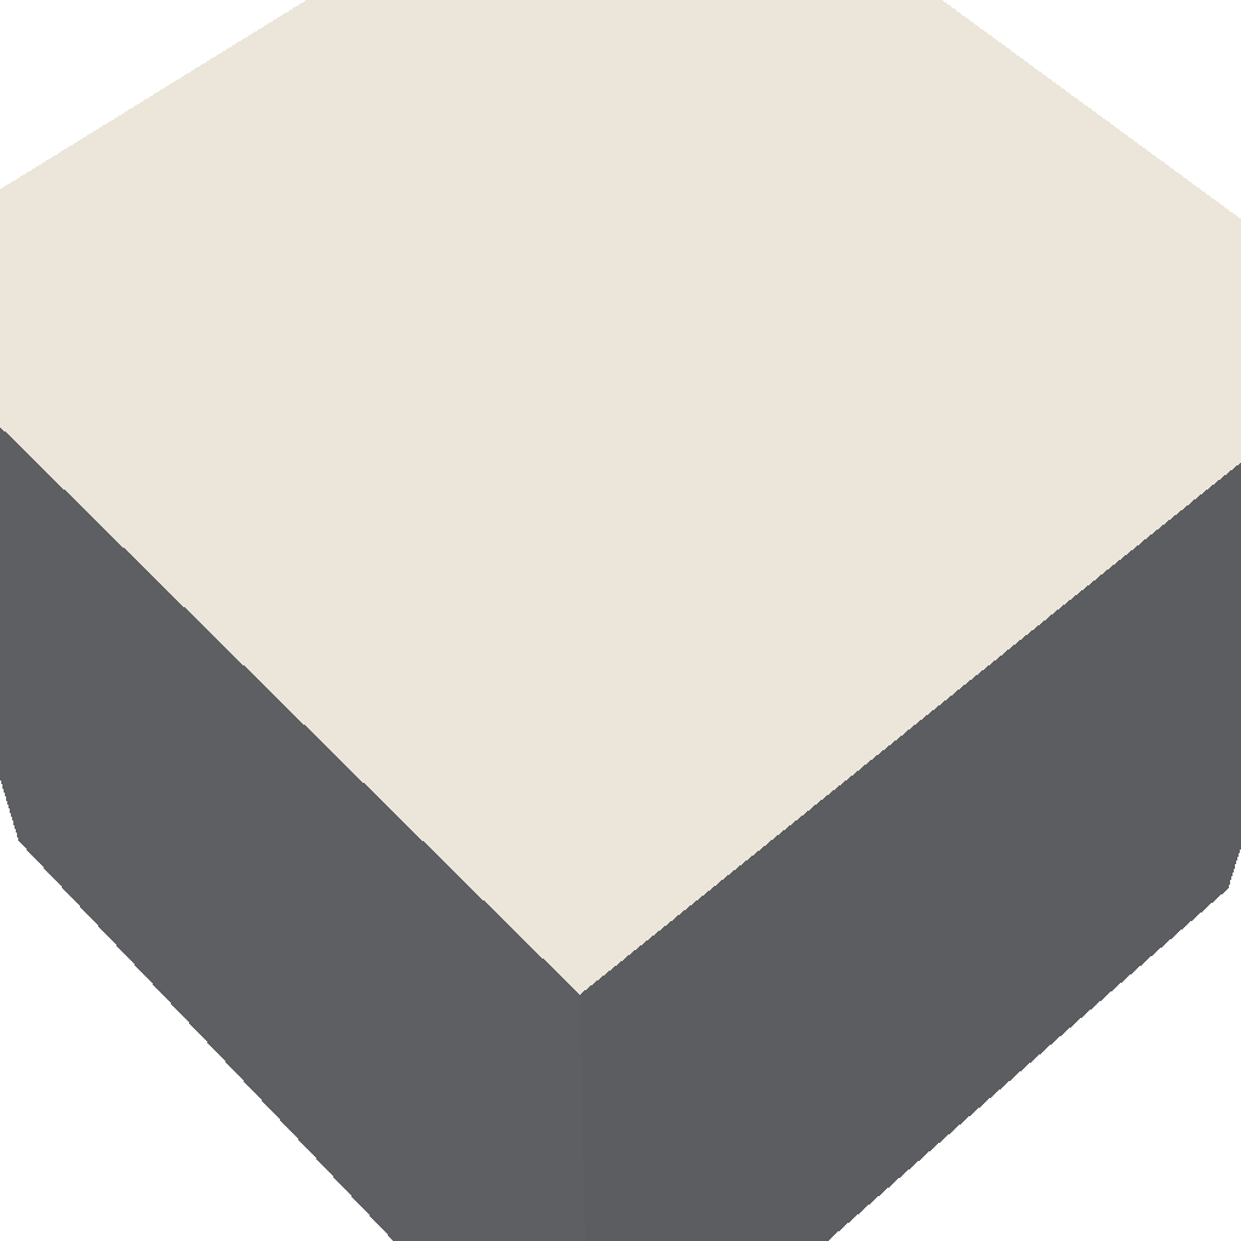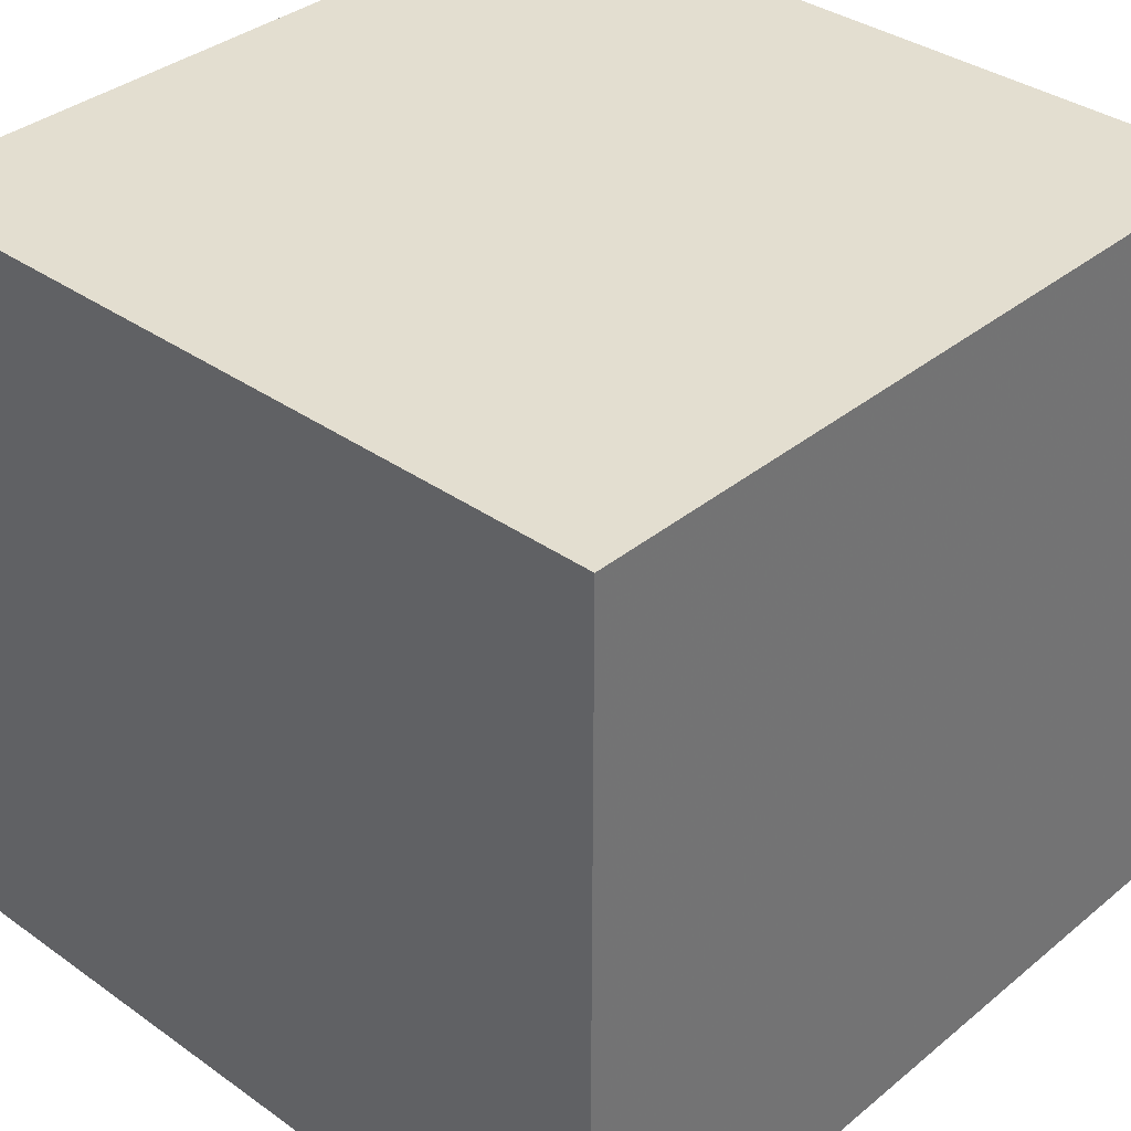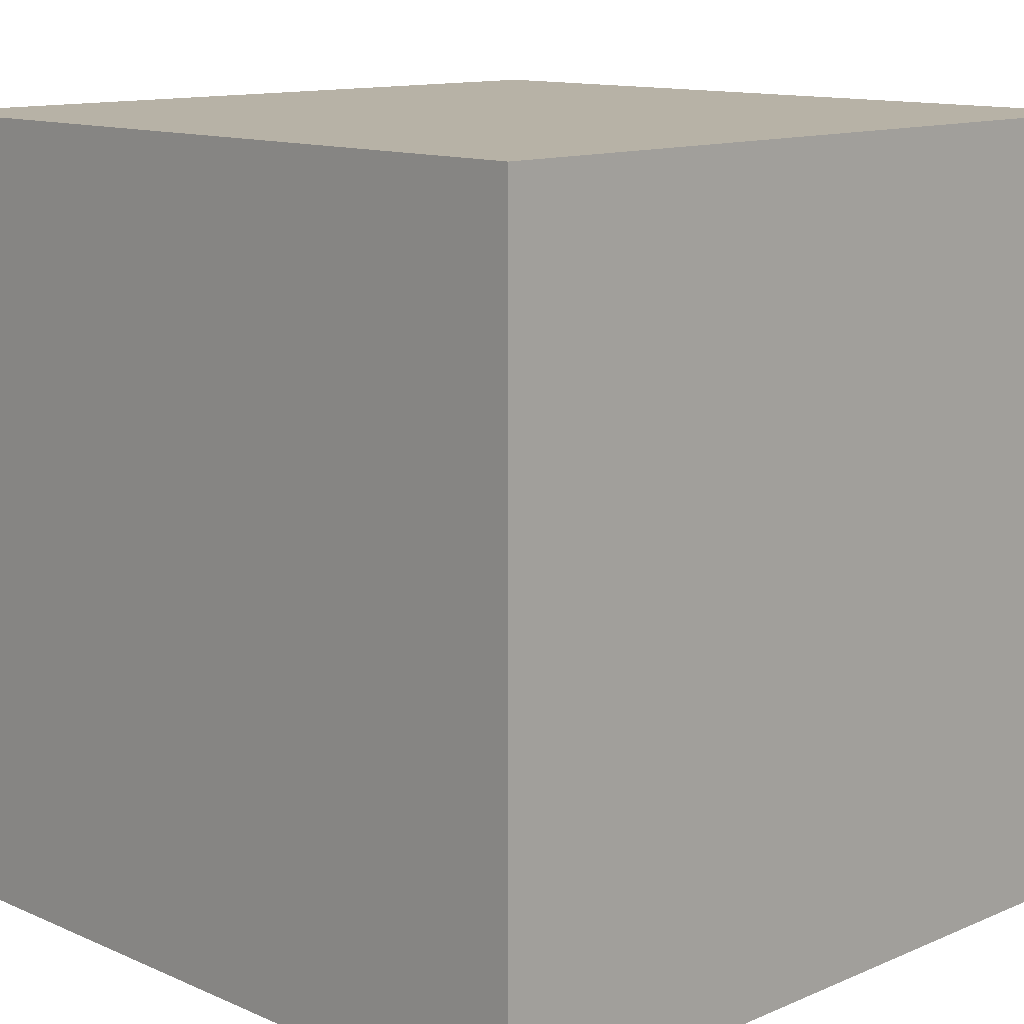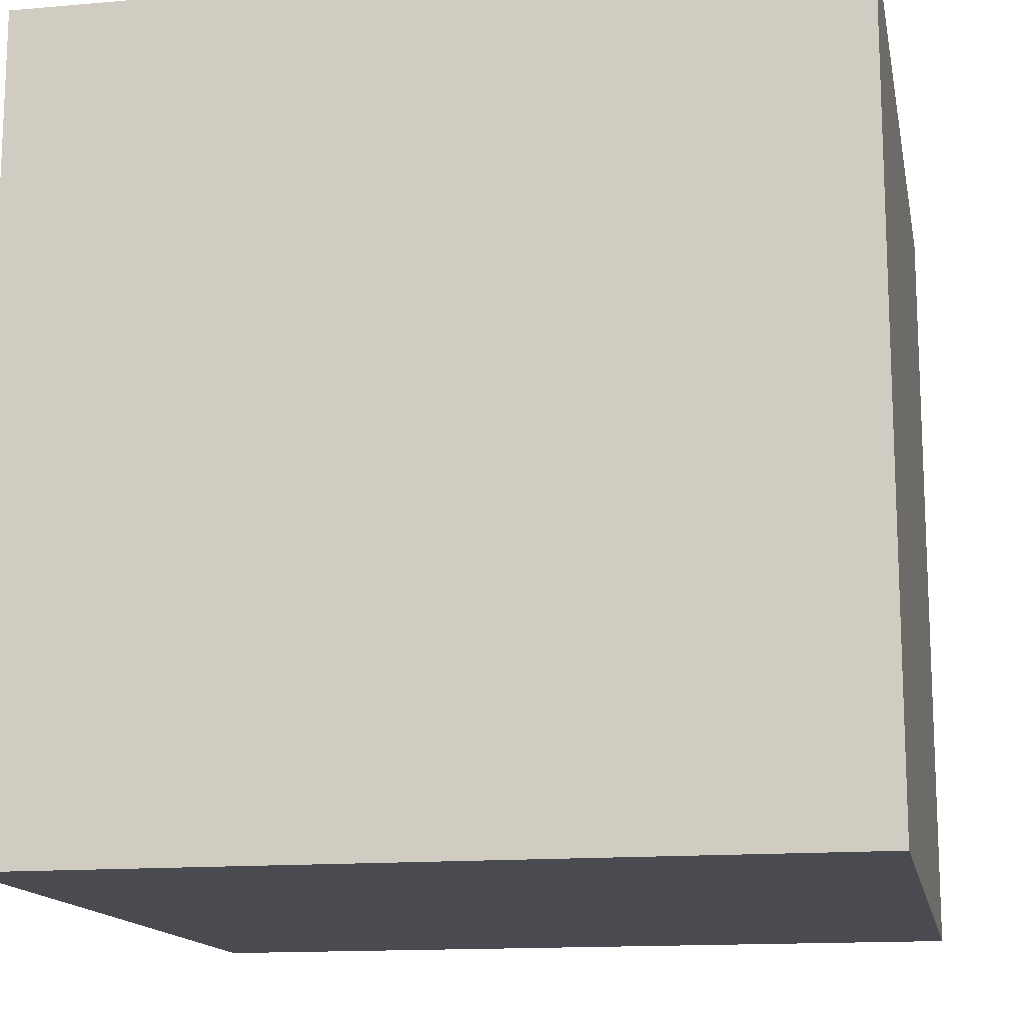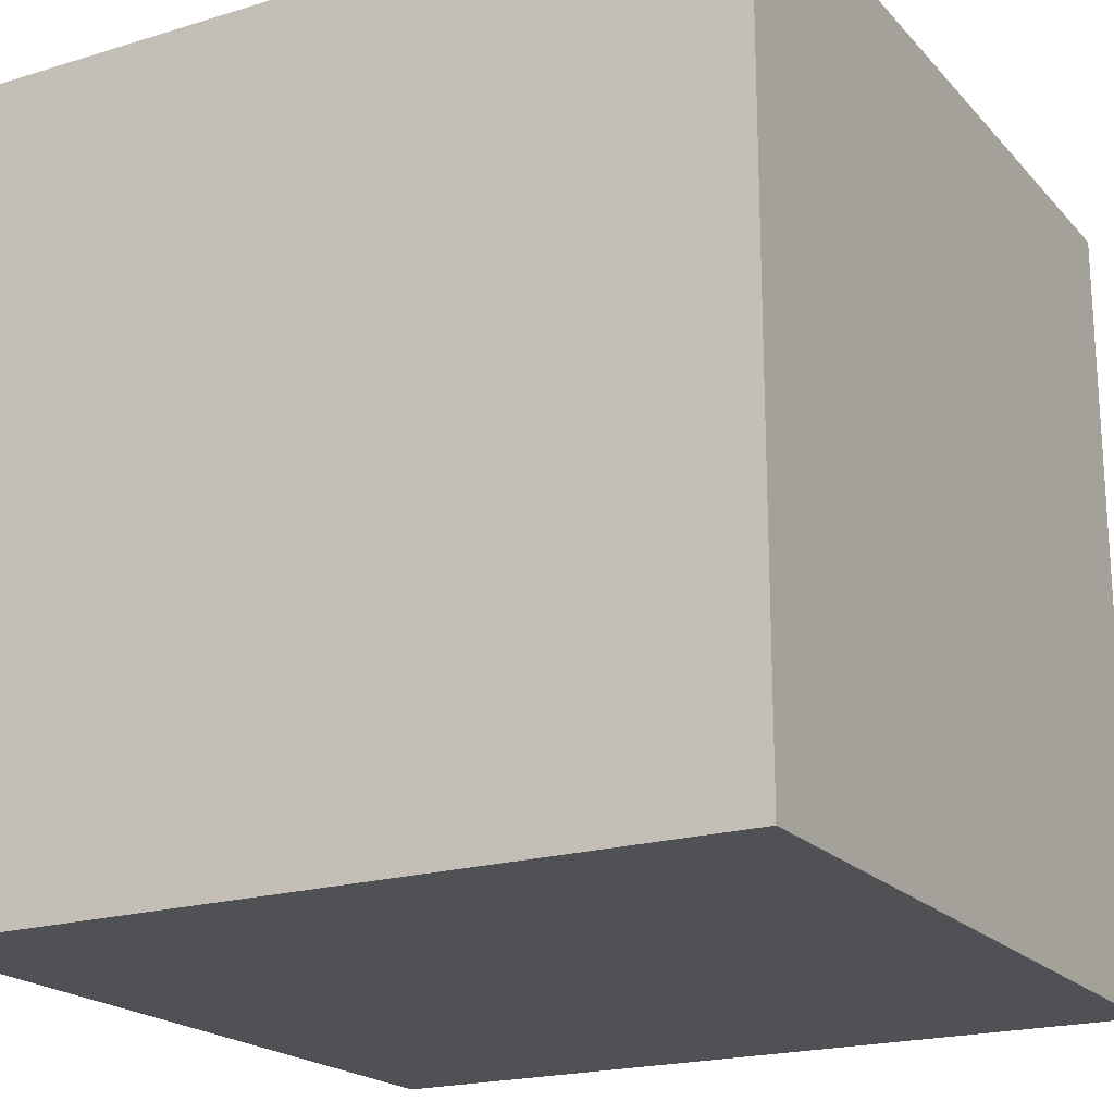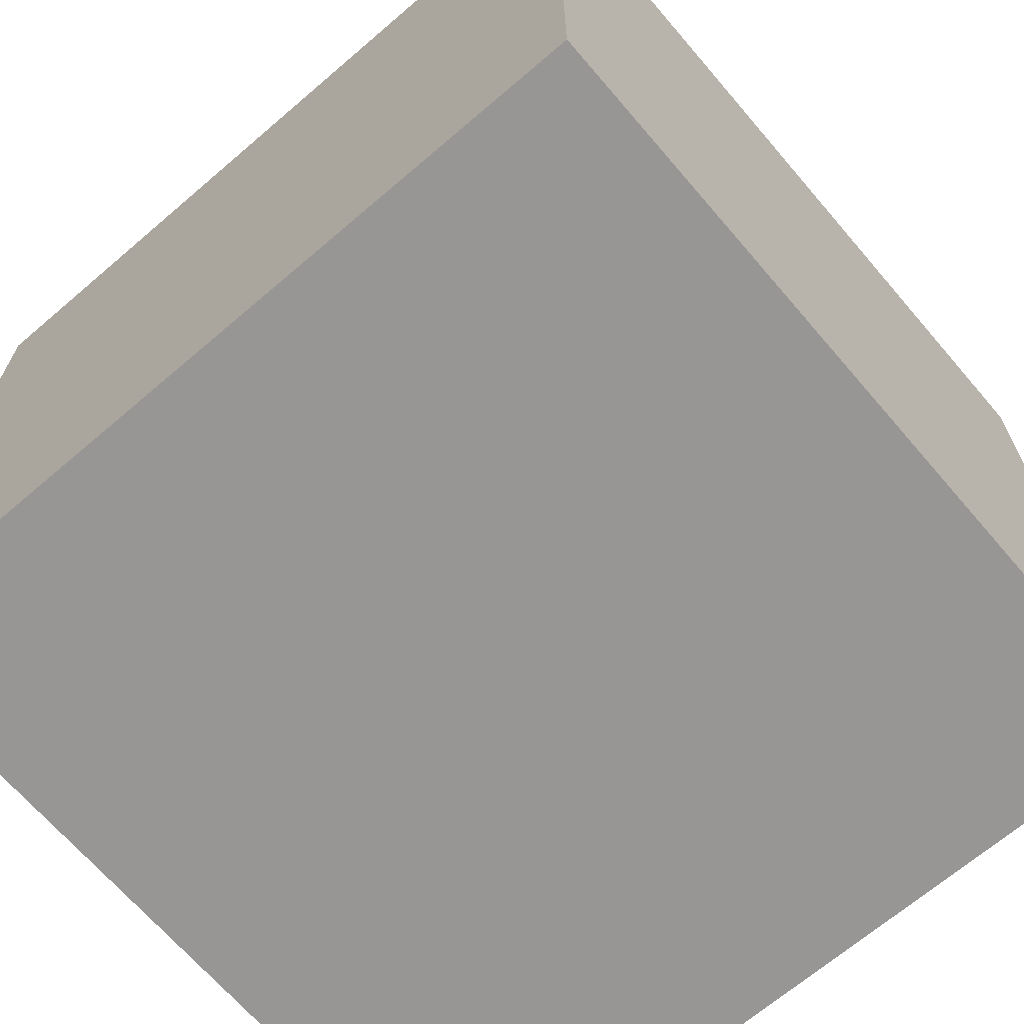
<metadata>
{"format":"obj","ext":"obj","renderer":"f3d","projection":"perspective","resolution":1024,"background":"white","views":[{"elev":55.2,"azim":47.6,"up":"+Y"},{"elev":35.7,"azim":-47.0,"up":"+Z"},{"elev":12.4,"azim":-134.7,"up":"+Y"},{"elev":-14.4,"azim":-79.2,"up":"+Z"},{"elev":-20.1,"azim":-150.8,"up":"+Y"},{"elev":-68.0,"azim":40.6,"up":"+Z"}]}
</metadata>
<code>
v 1920 -1344 128
v 1920 -1280 64
v 1920 -1344 64
v 1920 -1280 128
v 1984 -1344 128
v 1984 -1344 64
v 1984 -1280 128
v 1984 -1280 64
f 1 2 3
f 1 4 2
f 5 3 6
f 5 1 3
f 1 7 4
f 1 5 7
f 4 8 2
f 4 7 8
f 2 6 3
f 2 8 6
f 7 6 8
f 7 5 6

</code>
